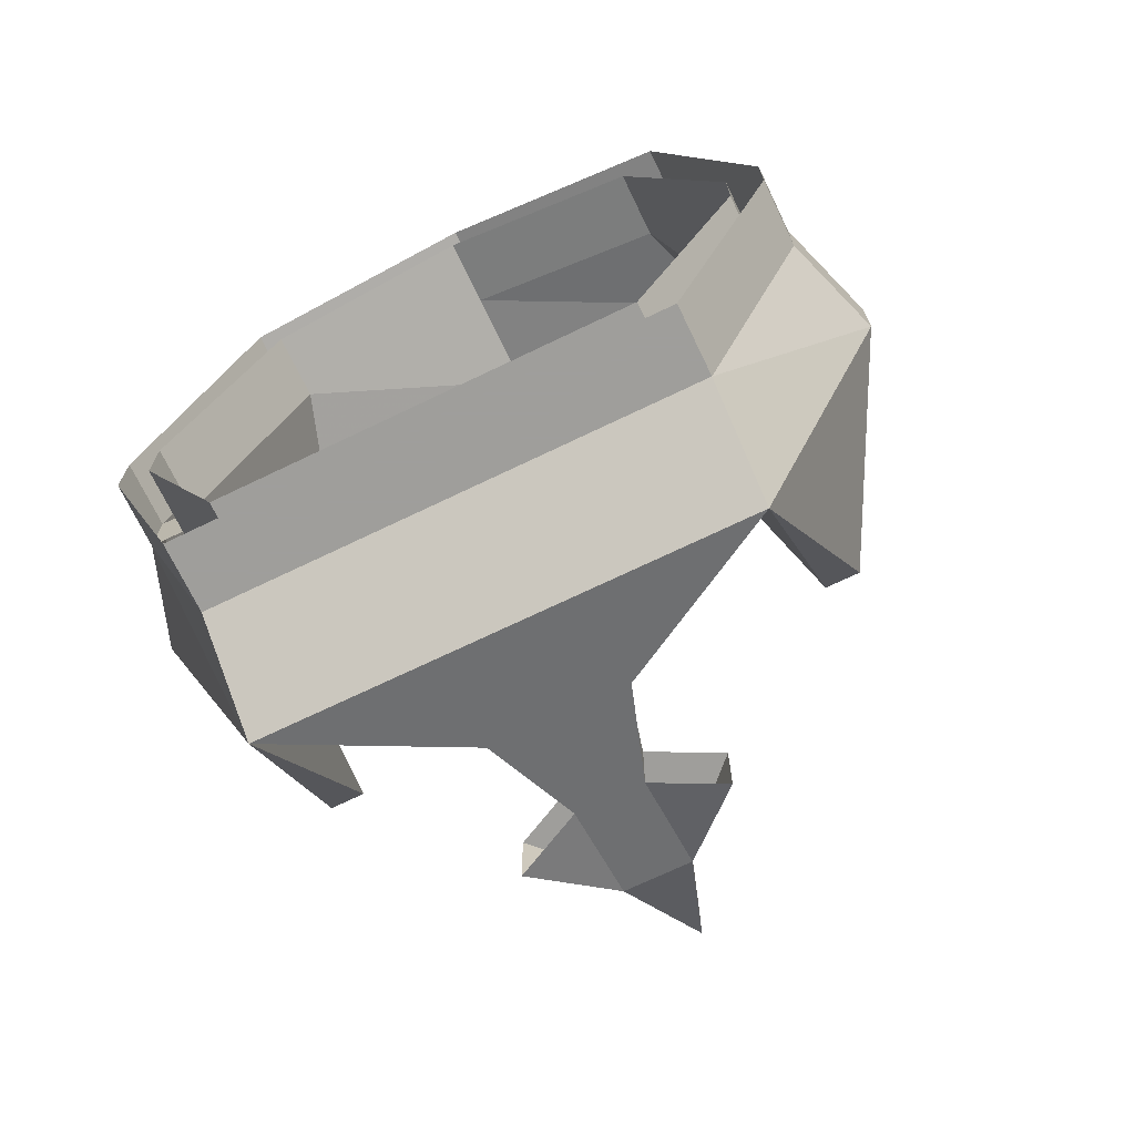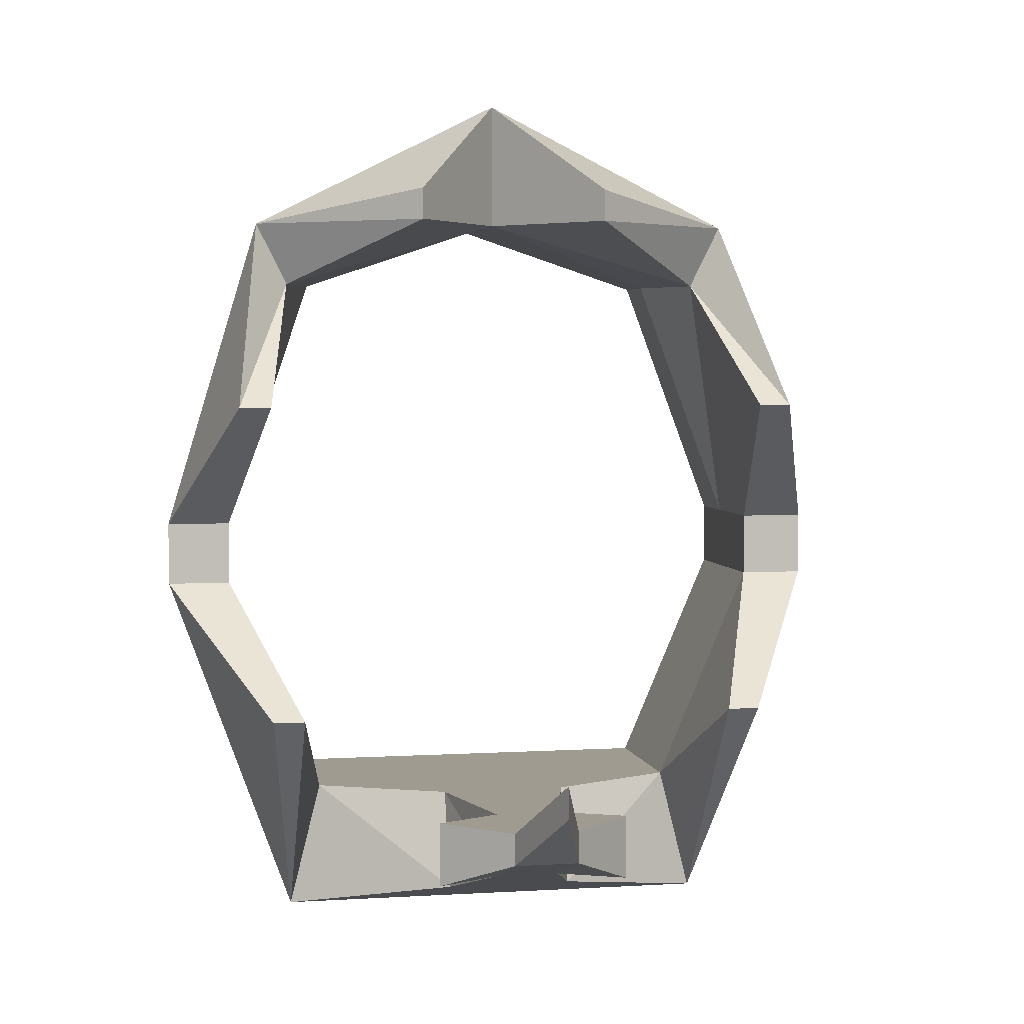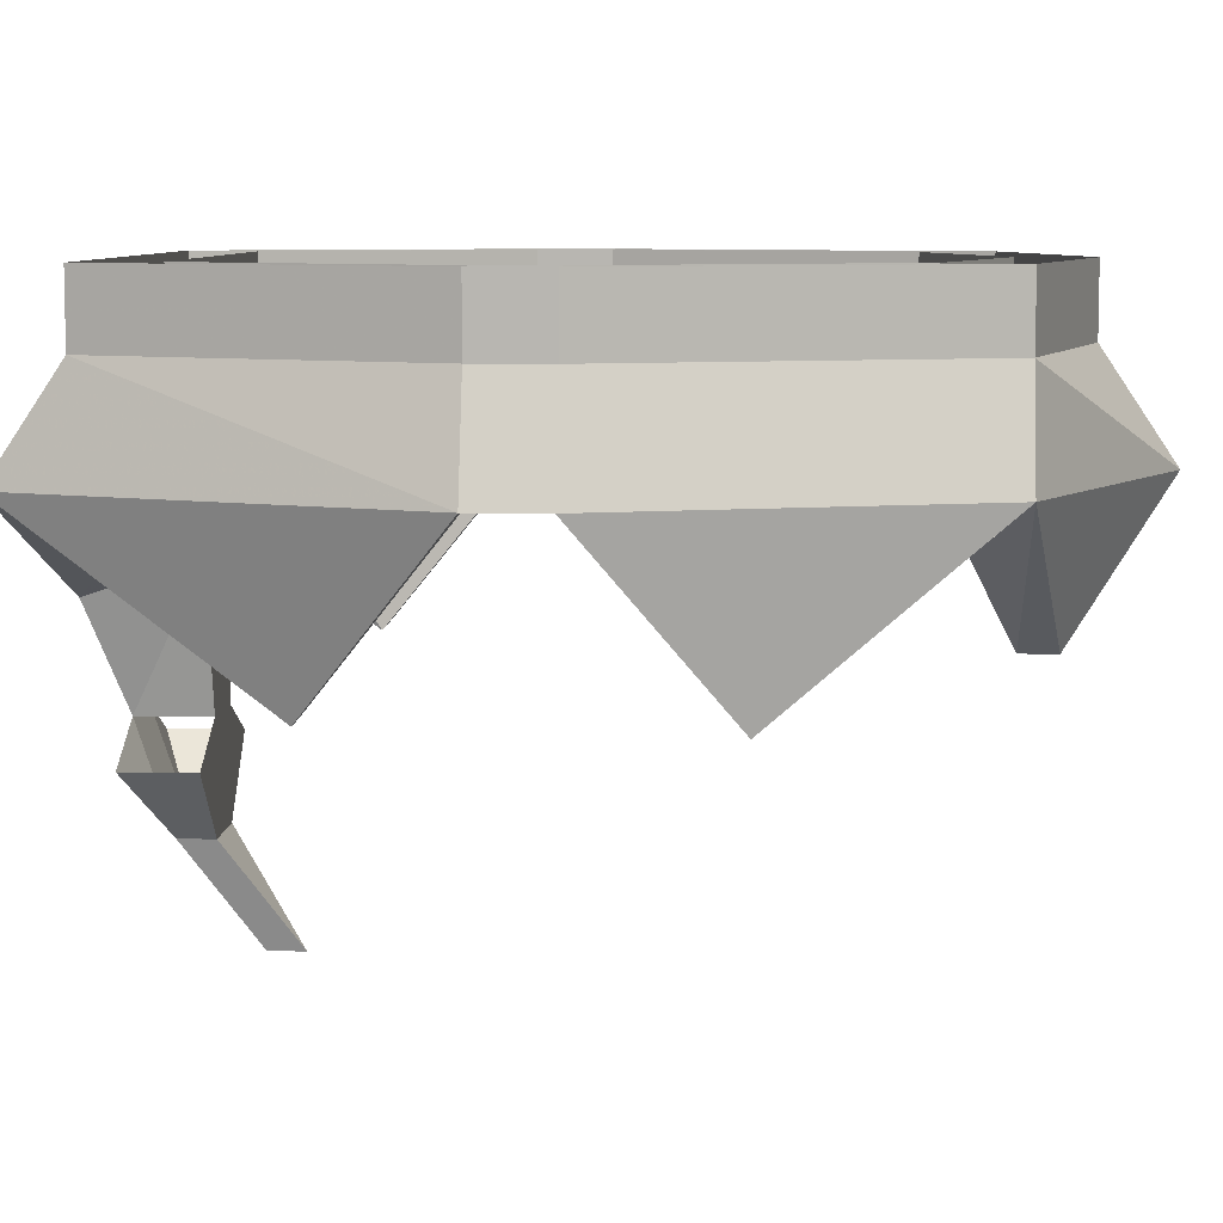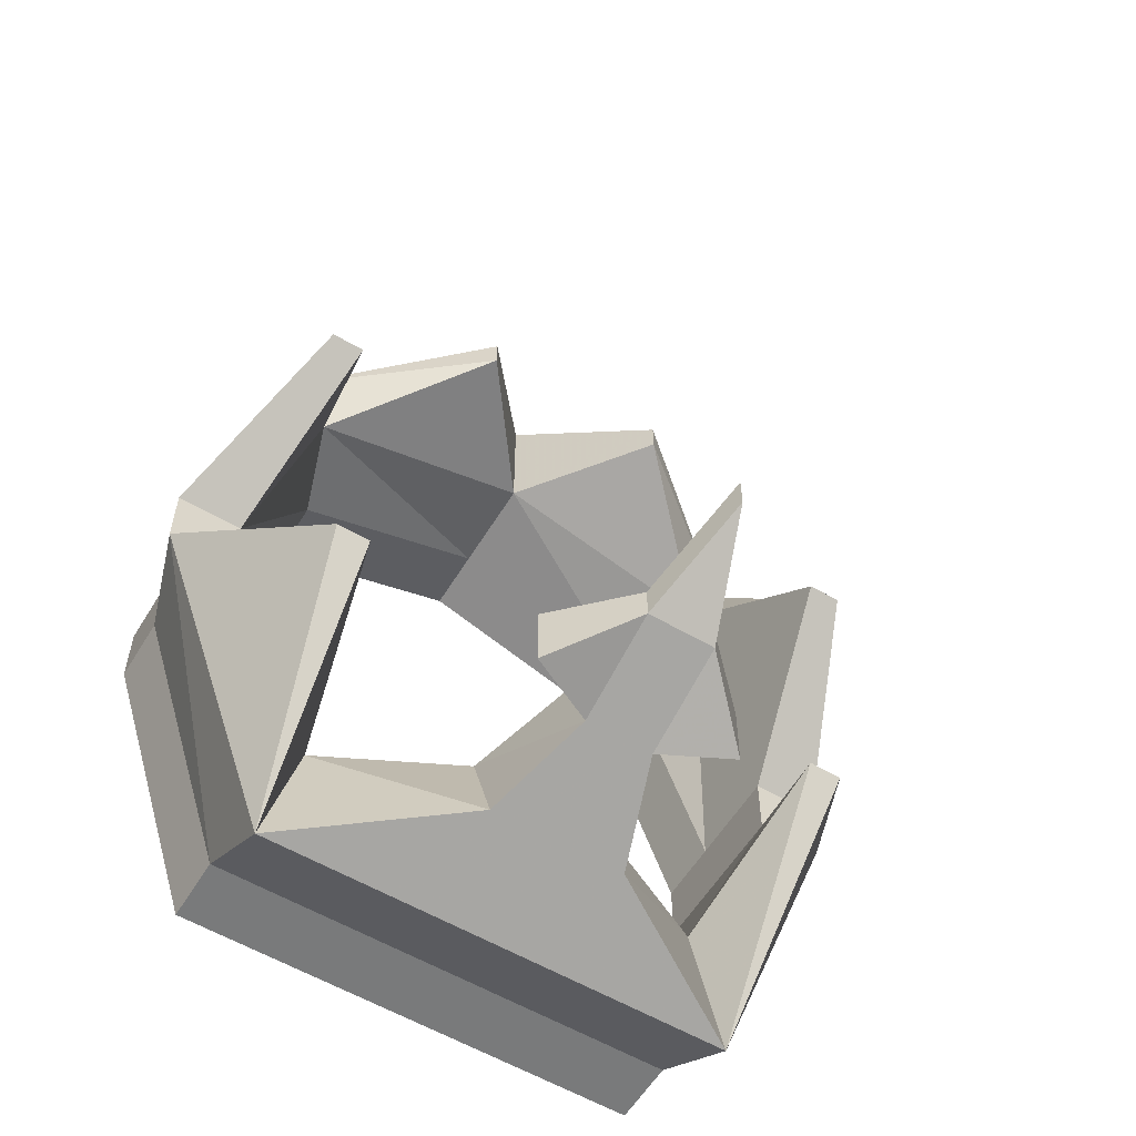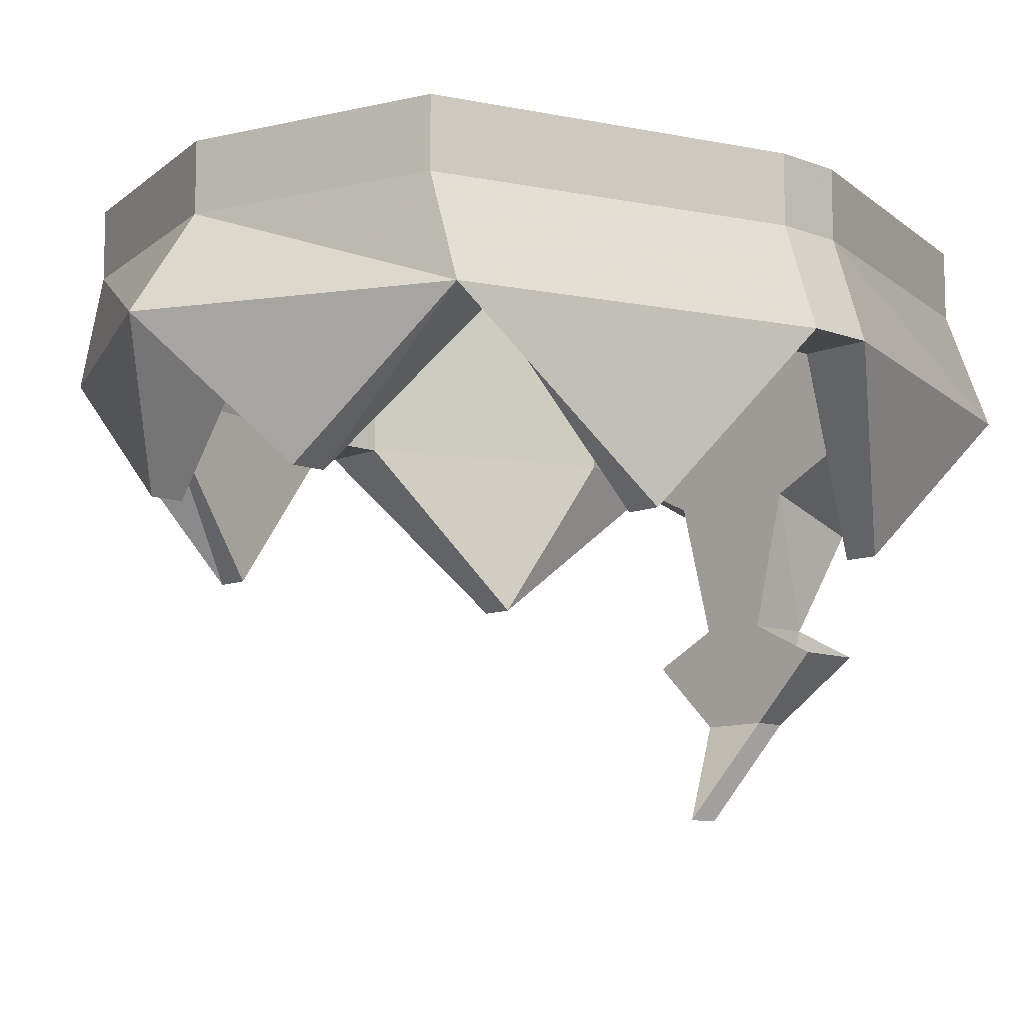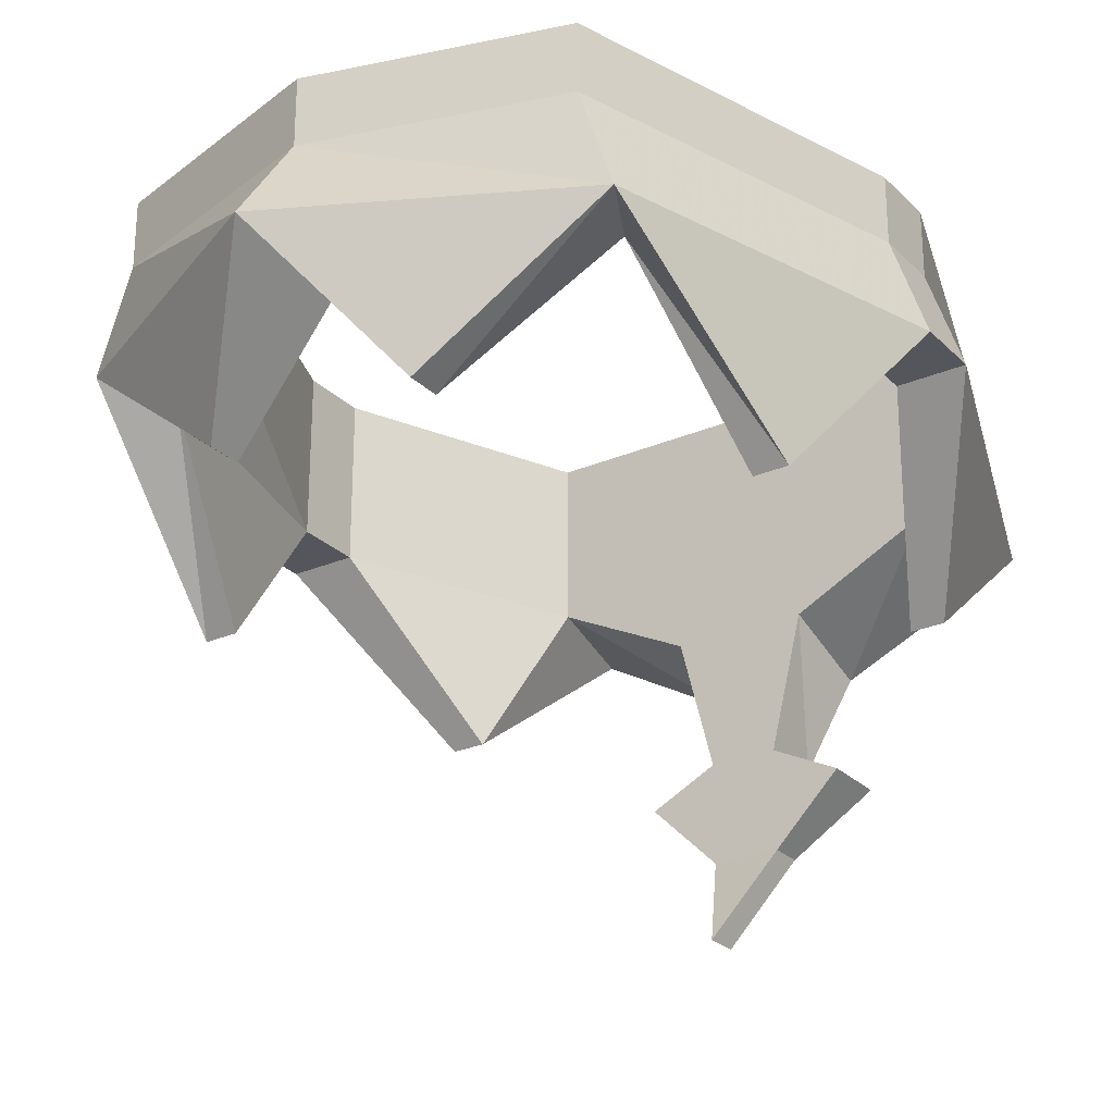
<metadata>
{"format":"obj","ext":"obj","renderer":"f3d","projection":"perspective","resolution":1024,"background":"white","views":[{"elev":-70.8,"azim":-154.3,"up":"+Z"},{"elev":4.1,"azim":-11.3,"up":"+Z"},{"elev":7.7,"azim":-86.6,"up":"+Y"},{"elev":-58.0,"azim":-31.2,"up":"+Z"},{"elev":-10.3,"azim":46.3,"up":"+Y"},{"elev":-26.3,"azim":34.0,"up":"+Y"}]}
</metadata>
<code>
v 0 -1.477 -0.1406
v 0.05469 -1.477 -0.1406
v 0.05469 -1.492 -0.1406
v 0 -1.492 -0.1406
v -0.05469 -1.477 -0.1406
v -0.05469 -1.492 -0.1406
v -0.07812 -1.492 -0.07031
v -0.07812 -1.477 -0.07031
v -0.07812 -1.492 -0.05469
v -0.07812 -1.477 -0.05469
v -0.05469 -1.492 0.02344
v -0.05469 -1.477 0.02344
v 0 -1.492 0.03906
v 0 -1.477 0.03906
v 0.05469 -1.492 0.02344
v 0.05469 -1.477 0.02344
v 0.07812 -1.492 -0.05469
v 0.07812 -1.477 -0.05469
v 0.07812 -1.492 -0.07031
v 0.07812 -1.477 -0.07031
v 0 -1.492 -0.125
v 0.04688 -1.492 -0.125
v 0.04688 -1.477 -0.125
v 0 -1.477 -0.125
v -0.04688 -1.492 -0.125
v -0.04688 -1.516 -0.125
v 0 -1.516 -0.125
v 0.04688 -1.516 -0.125
v 0.07031 -1.516 -0.07031
v 0.07031 -1.492 -0.07031
v 0.07031 -1.477 -0.07031
v 0.07031 -1.492 -0.05469
v 0.07031 -1.477 -0.05469
v 0.04688 -1.492 0.007812
v 0.04688 -1.477 0.007812
v 0 -1.492 0.02344
v 0 -1.477 0.02344
v -0.04688 -1.492 0.007812
v -0.04688 -1.477 0.007812
v -0.07031 -1.492 -0.05469
v -0.07031 -1.477 -0.05469
v -0.07031 -1.492 -0.07031
v -0.07031 -1.477 -0.07031
v -0.04688 -1.477 -0.125
v -0.007812 -1.586 -0.1328
v 0.007812 -1.586 -0.1328
v 0 -1.609 -0.1172
v -0.007812 -1.586 -0.125
v -0.02344 -1.57 -0.125
v -0.02344 -1.57 -0.1406
v -0.007812 -1.562 -0.1406
v 0.007812 -1.562 -0.1406
v 0.02344 -1.57 -0.1406
v 0.02344 -1.57 -0.125
v 0.007812 -1.586 -0.125
v 0 -1.609 -0.1094
v 0.007812 -1.562 -0.125
v -0.007812 -1.562 -0.125
v -0.01562 -1.539 -0.1484
v 0.01562 -1.539 -0.1484
v -0.01562 -1.531 -0.125
v -0.05469 -1.516 -0.1562
v 0 -1.516 -0.1562
v 0.05469 -1.516 -0.1562
v 0.01562 -1.531 -0.125
v 0 -1.516 0.02344
v -0.02344 -1.547 0.02344
v -0.05469 -1.516 0.007812
v 0.05469 -1.516 0.007812
v 0.02344 -1.547 0.02344
v 0.02344 -1.547 0.03125
v 0 -1.516 0.05469
v -0.02344 -1.547 0.03125
v -0.0625 -1.516 0.02344
v -0.07031 -1.555 -0.02344
v -0.0625 -1.555 -0.02344
v -0.07031 -1.516 -0.05469
v -0.08594 -1.516 -0.05469
v -0.08594 -1.516 -0.07031
v -0.0625 -1.555 -0.1016
v 0.08594 -1.516 -0.07031
v 0.0625 -1.555 -0.1016
v 0.05469 -1.555 -0.1016
v 0.08594 -1.516 -0.05469
v 0.07031 -1.516 -0.05469
v -0.07031 -1.516 -0.07031
v -0.05469 -1.555 -0.1016
v 0.0625 -1.516 0.02344
v 0.07031 -1.555 -0.02344
v 0.0625 -1.555 -0.02344
v -0.01562 -1.516 -0.1484
v -0.01562 -1.5 -0.1406
v 0.01562 -1.5 -0.1406
v 0.01562 -1.516 -0.1484
v 0 -1.477 -0.1406
f 1 2 3
f 1 3 4
f 1 4 5
f 5 4 6
f 5 6 7
f 5 7 8
f 8 7 9
f 8 9 10
f 10 9 11
f 10 11 12
f 12 11 13
f 12 13 14
f 14 13 15
f 14 15 16
f 16 15 17
f 16 17 18
f 18 17 19
f 18 19 20
f 20 19 3
f 20 3 2
f 21 22 23
f 21 23 24
f 21 24 25
f 22 30 23
f 23 30 31
f 31 30 32
f 31 32 33
f 33 32 34
f 33 34 35
f 35 34 36
f 35 36 37
f 37 36 38
f 37 38 39
f 39 38 40
f 39 40 41
f 41 40 42
f 41 42 43
f 43 42 25
f 43 25 44
f 44 25 24
f 30 19 17
f 30 17 32
f 7 42 40
f 7 40 9
f 21 25 26
f 21 26 27
f 21 27 22
f 22 27 28
f 22 28 29
f 22 29 30
f 45 46 47
f 45 47 48
f 45 48 49
f 45 49 50
f 45 50 51
f 45 51 46
f 46 51 52
f 46 52 53
f 46 53 54
f 46 54 55
f 46 55 47
f 47 55 56
f 47 56 48
f 48 56 55
f 48 55 57
f 48 57 58
f 48 58 49
f 59 60 52
f 59 52 51
f 59 51 61
f 59 61 26
f 59 26 62
f 59 62 63
f 59 63 60
f 60 63 64
f 60 64 28
f 60 28 65
f 60 65 52
f 52 65 57
f 57 65 58
f 58 65 61
f 58 61 51
f 65 27 61
f 61 27 26
f 65 28 27
f 54 57 55
f 66 67 68
f 66 68 36
f 66 36 34
f 66 34 69
f 66 69 70
f 66 70 71
f 66 71 72
f 66 72 73
f 66 73 67
f 67 73 74
f 67 74 68
f 68 74 75
f 68 75 76
f 68 76 77
f 68 77 38
f 68 38 36
f 78 75 74
f 78 74 9
f 78 9 7
f 78 7 79
f 78 79 77
f 78 77 76
f 78 76 75
f 62 80 79
f 62 79 6
f 62 6 63
f 63 6 4
f 63 4 64
f 64 4 3
f 64 3 19
f 64 19 81
f 64 81 82
f 64 82 83
f 64 83 28
f 28 83 29
f 29 83 82
f 29 82 81
f 29 81 84
f 29 84 85
f 29 85 30
f 30 85 32
f 32 85 69
f 32 69 34
f 86 87 26
f 86 26 42
f 86 42 40
f 86 40 77
f 86 77 79
f 86 79 80
f 86 80 87
f 87 80 62
f 87 62 26
f 74 73 72
f 74 72 11
f 74 11 9
f 88 89 84
f 88 84 15
f 88 15 13
f 88 13 72
f 88 72 71
f 88 71 70
f 88 70 69
f 88 69 89
f 89 69 90
f 89 90 84
f 84 90 85
f 85 90 69
f 84 17 15
f 17 84 81
f 17 81 19
f 72 13 11
f 77 40 38
f 79 7 6
f 26 25 42
f 91 92 4
f 91 4 93
f 91 93 94
f 91 94 63

</code>
